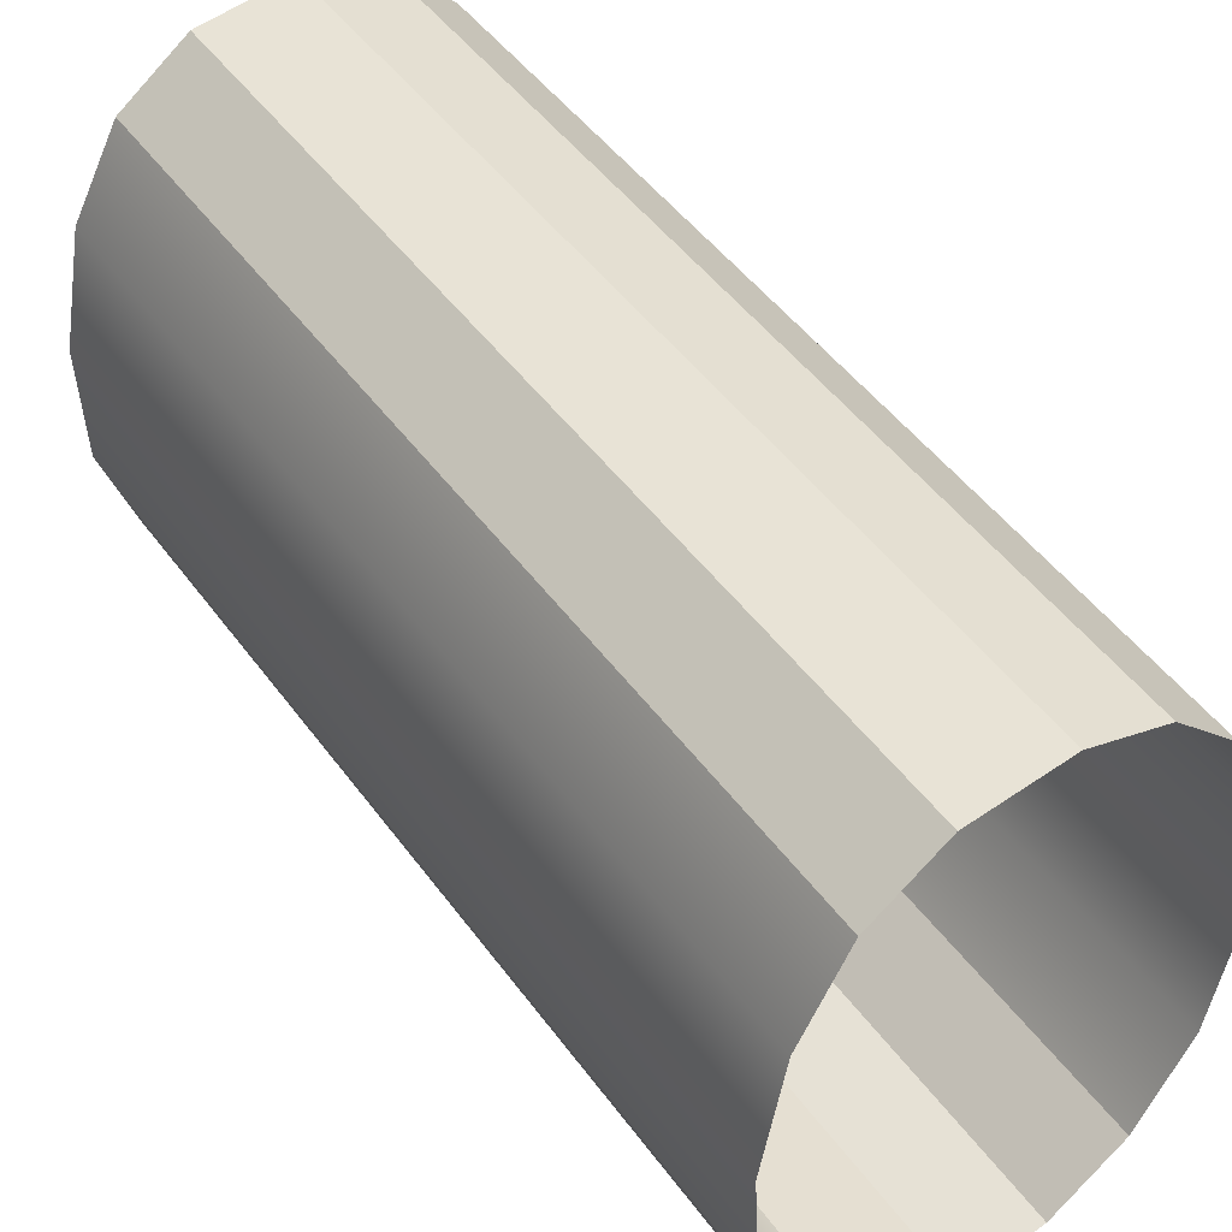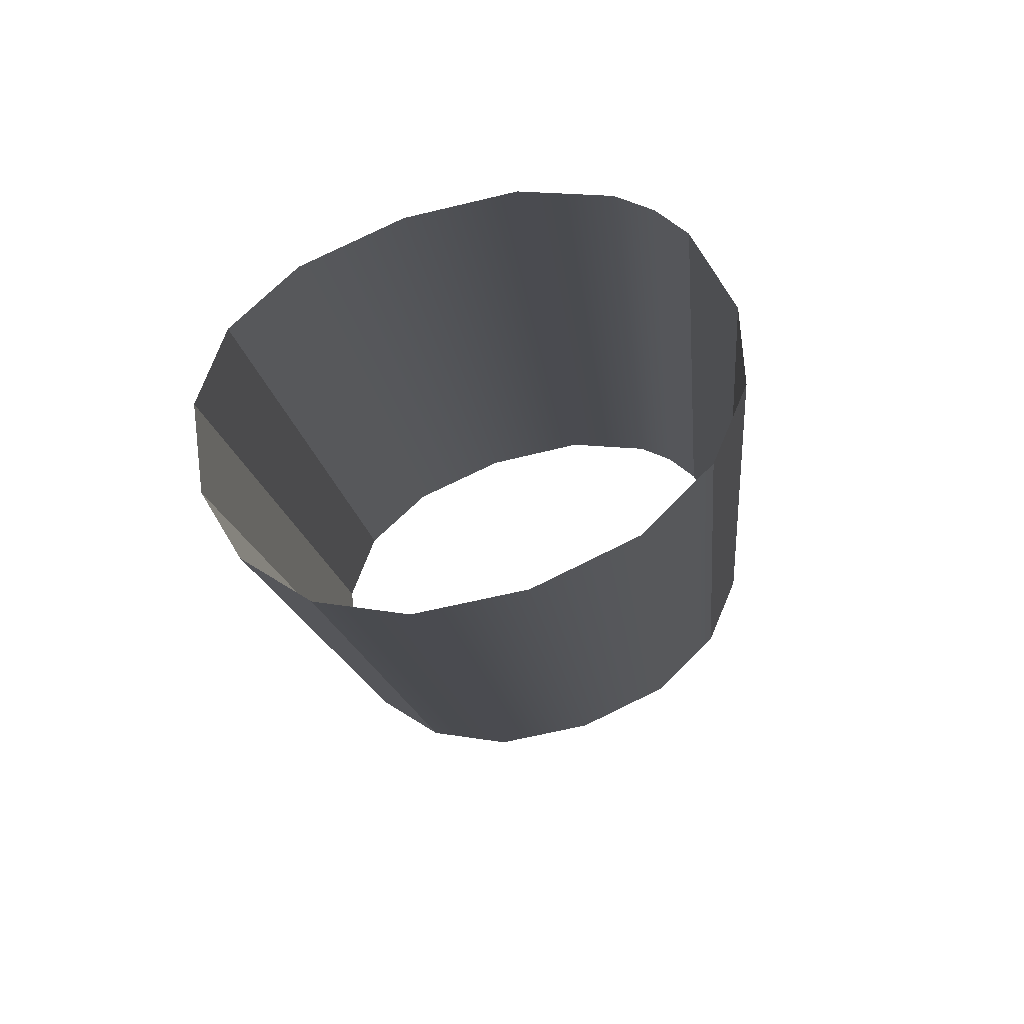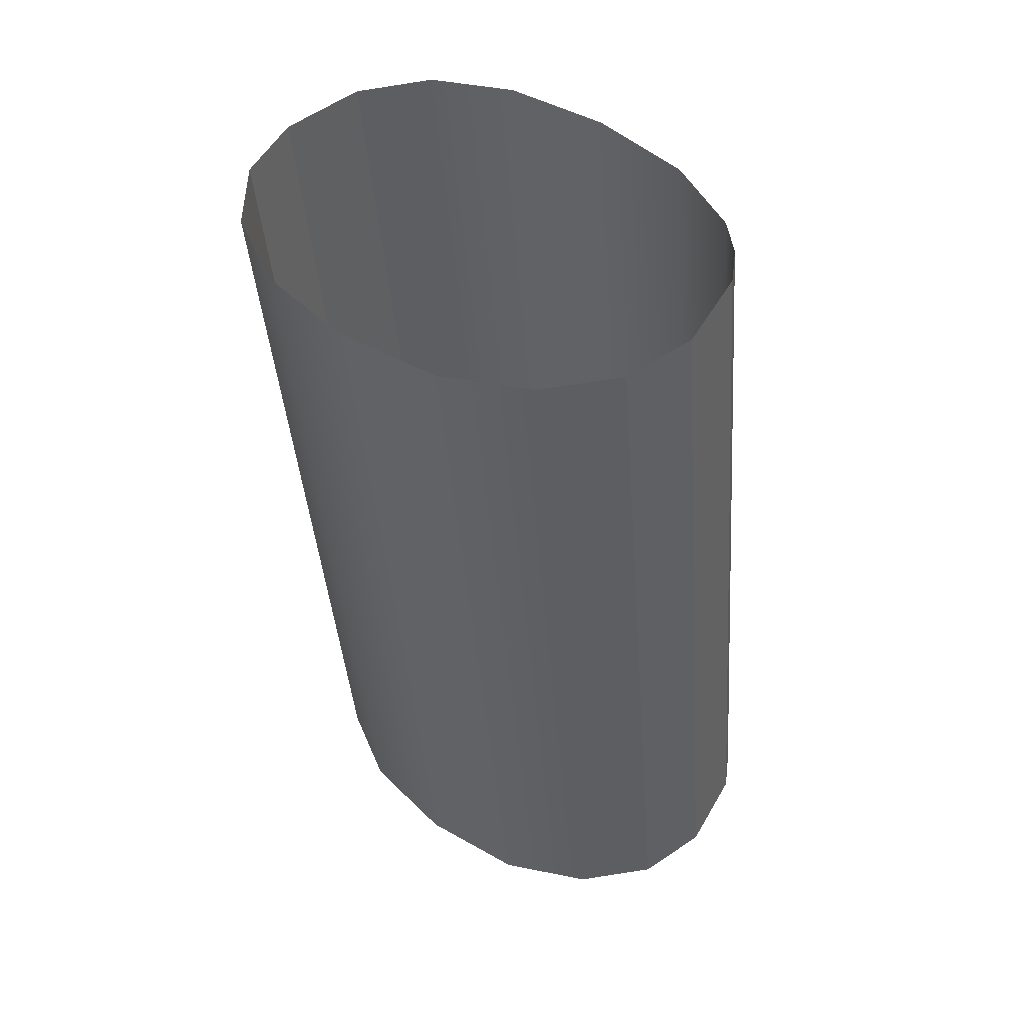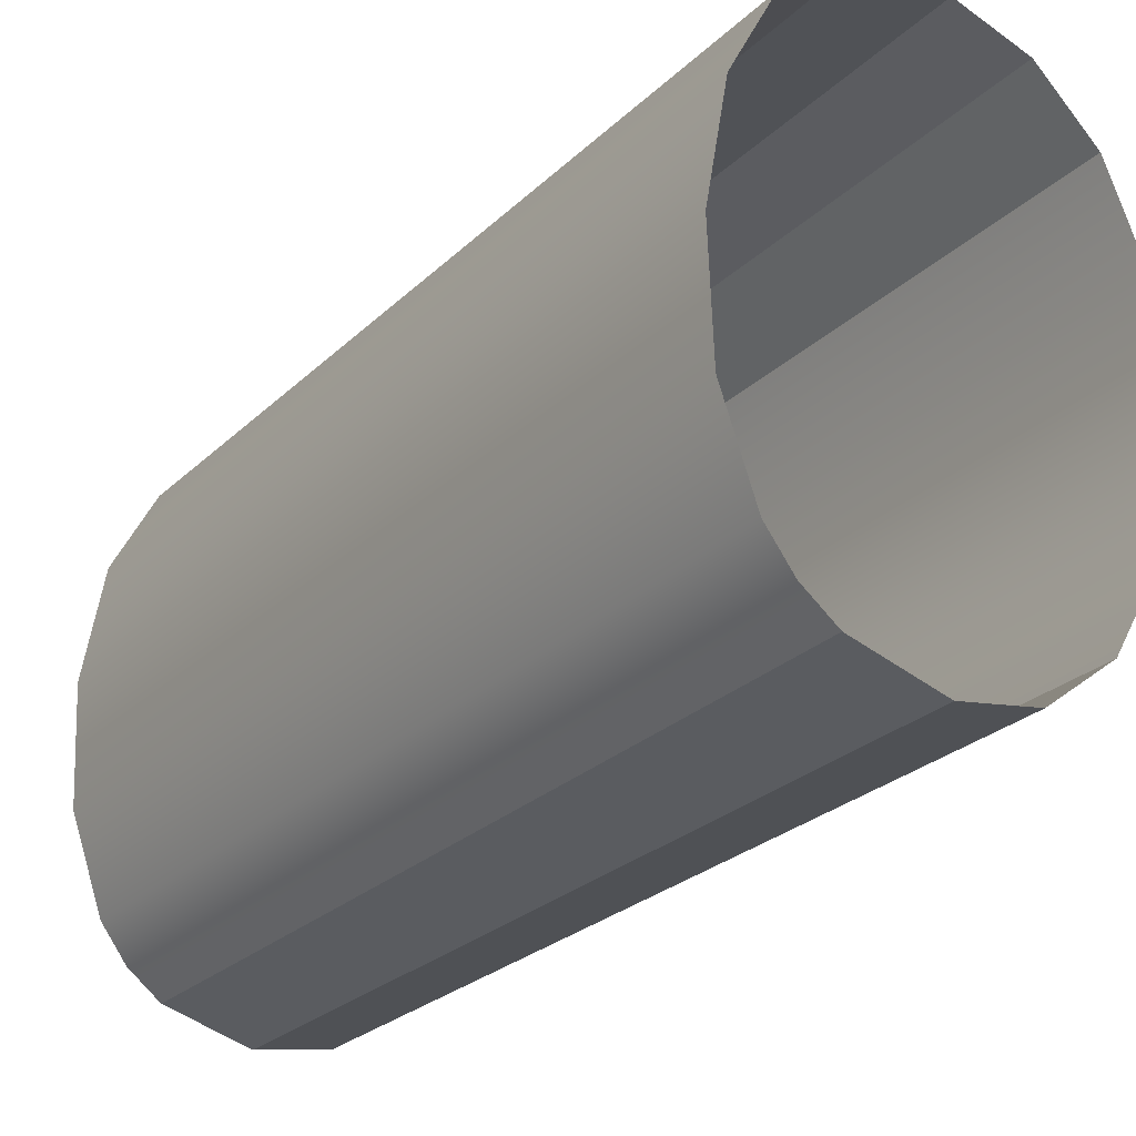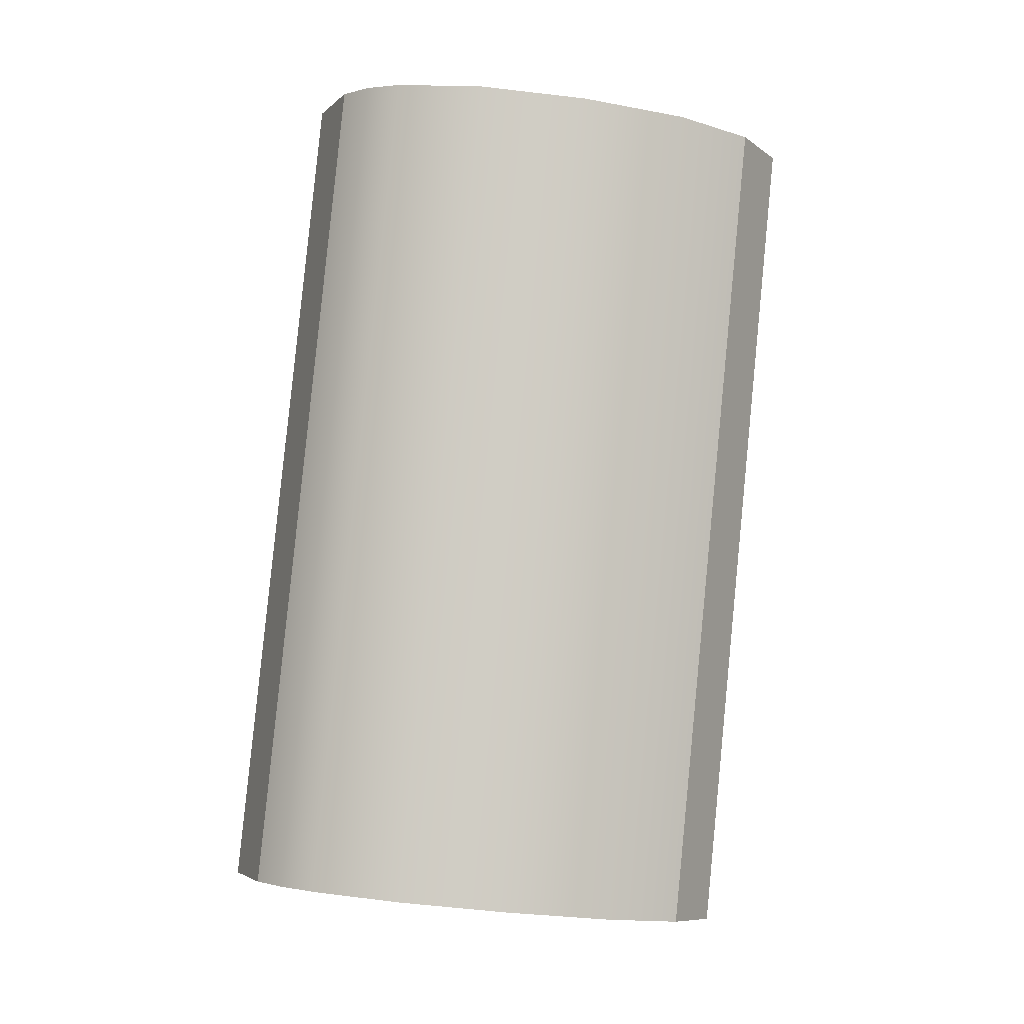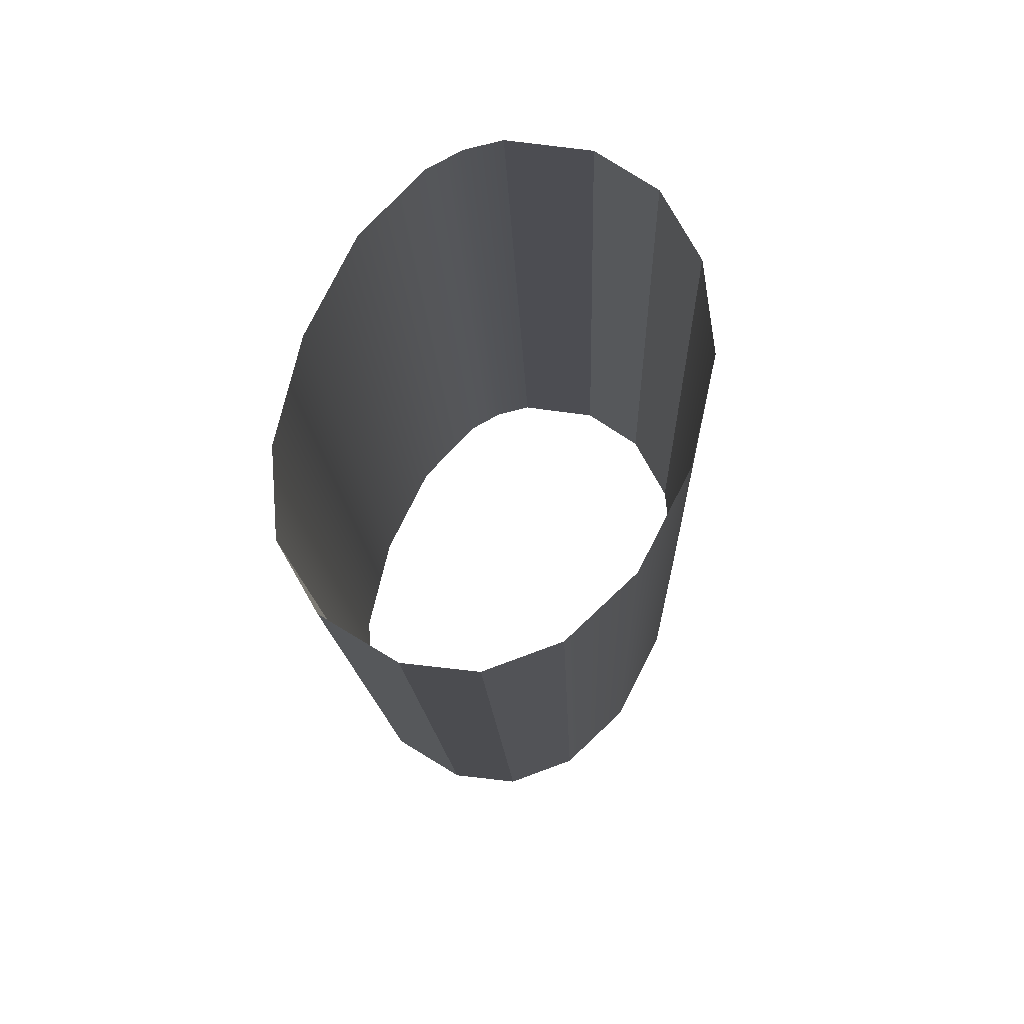
<metadata>
{"format":"obj","ext":"obj","renderer":"f3d","projection":"perspective","resolution":1024,"background":"white","views":[{"elev":40.3,"azim":-34.2,"up":"+Z"},{"elev":73.8,"azim":71.9,"up":"+Y"},{"elev":52.9,"azim":131.0,"up":"+Y"},{"elev":-32.7,"azim":-34.4,"up":"+Z"},{"elev":-4.9,"azim":-100.0,"up":"+Y"},{"elev":70.3,"azim":20.1,"up":"+Y"}]}
</metadata>
<code>
o #ID1844
v 0.6389 0.02042 0.1646
v 0.639 0.03289 0.1675
v 0.639 0.02026 0.1662
v 0.6389 0.03306 0.1659
v 0.639 0.03322 0.1642
v 0.639 0.02058 0.163
v 0.6396 0.03277 0.1687
v 0.6396 0.02014 0.1674
v 0.6396 0.0207 0.1617
v 0.6396 0.03334 0.163
v 0.6396 0.02014 0.1674
v 0.6405 0.0327 0.1694
v 0.6405 0.02006 0.1682
v 0.6396 0.03277 0.1687
v 0.64 0.02075 0.1613
v 0.64 0.03339 0.1625
v 0.6405 0.0327 0.1694
v 0.6418 0.02003 0.1684
v 0.6405 0.02006 0.1682
v 0.6418 0.03267 0.1697
v 0.6405 0.03342 0.1622
v 0.6405 0.02078 0.1609
v 0.6418 0.02003 0.1684
v 0.6428 0.0327 0.1694
v 0.6428 0.02006 0.1682
v 0.6418 0.03267 0.1697
v 0.6418 0.02081 0.1607
v 0.6405 0.03342 0.1622
v 0.6405 0.02078 0.1609
v 0.6418 0.03345 0.1619
v 0.6428 0.0327 0.1694
v 0.6437 0.02014 0.1674
v 0.6428 0.02006 0.1682
v 0.6437 0.03277 0.1687
v 0.6428 0.03342 0.1622
v 0.6418 0.02081 0.1607
v 0.6428 0.02078 0.1609
v 0.6418 0.03345 0.1619
v 0.6443 0.03289 0.1675
v 0.6437 0.02014 0.1674
v 0.6437 0.03277 0.1687
v 0.6443 0.02026 0.1662
v 0.6437 0.0207 0.1617
v 0.6428 0.03342 0.1622
v 0.6428 0.02078 0.1609
v 0.6437 0.03334 0.163
v 0.6445 0.03306 0.1659
v 0.6445 0.02042 0.1646
v 0.6443 0.03322 0.1642
v 0.6437 0.0207 0.1617
v 0.6443 0.02058 0.163
v 0.6437 0.03334 0.163
f 1 2 3
f 3 2 1
f 2 1 4
f 4 1 2
f 1 5 4
f 4 5 1
f 5 1 6
f 6 1 5
f 3 7 8
f 8 7 3
f 7 3 2
f 2 3 7
f 9 5 6
f 6 5 9
f 5 9 10
f 10 9 5
f 11 12 13
f 13 12 11
f 12 11 14
f 14 11 12
f 15 10 9
f 9 10 15
f 10 15 16
f 16 15 10
f 17 18 19
f 19 18 17
f 18 17 20
f 20 17 18
f 21 15 22
f 22 15 21
f 15 21 16
f 16 21 15
f 23 24 25
f 25 24 23
f 24 23 26
f 26 23 24
f 27 28 29
f 29 28 27
f 28 27 30
f 30 27 28
f 31 32 33
f 33 32 31
f 32 31 34
f 34 31 32
f 35 36 37
f 37 36 35
f 36 35 38
f 38 35 36
f 39 40 41
f 41 40 39
f 40 39 42
f 42 39 40
f 43 44 45
f 45 44 43
f 44 43 46
f 46 43 44
f 47 42 39
f 39 42 47
f 42 47 48
f 48 47 42
f 49 50 51
f 51 50 49
f 50 49 52
f 52 49 50
f 49 48 47
f 47 48 49
f 48 49 51
f 51 49 48

</code>
